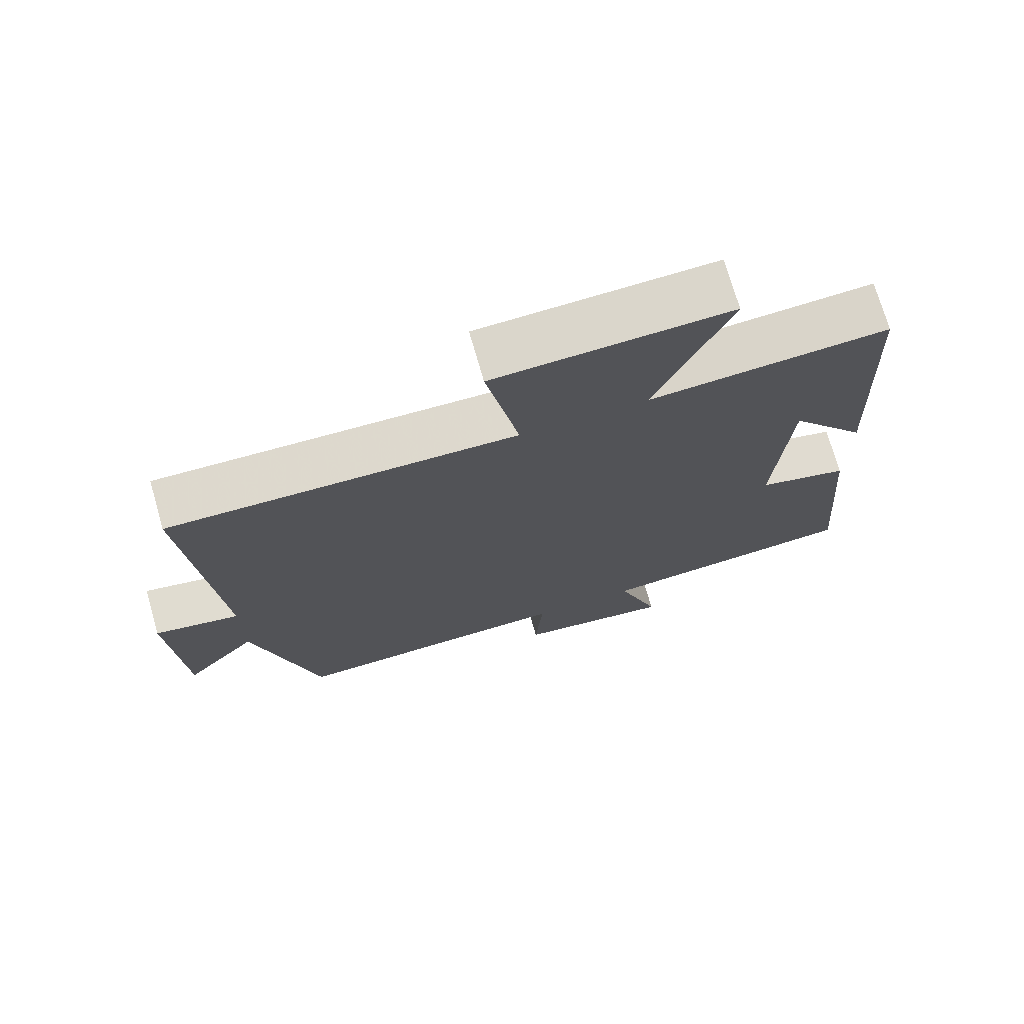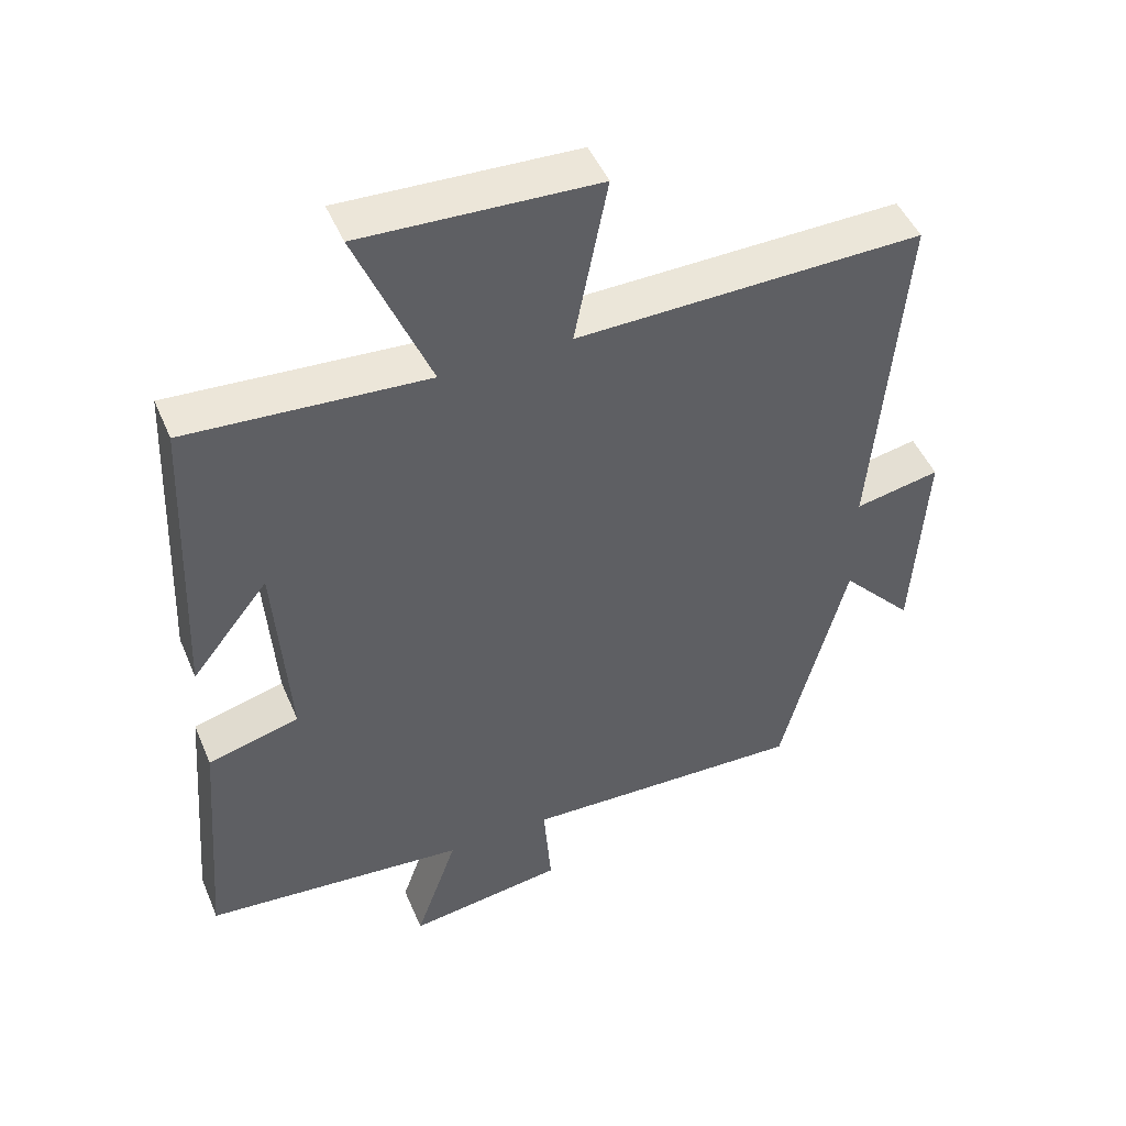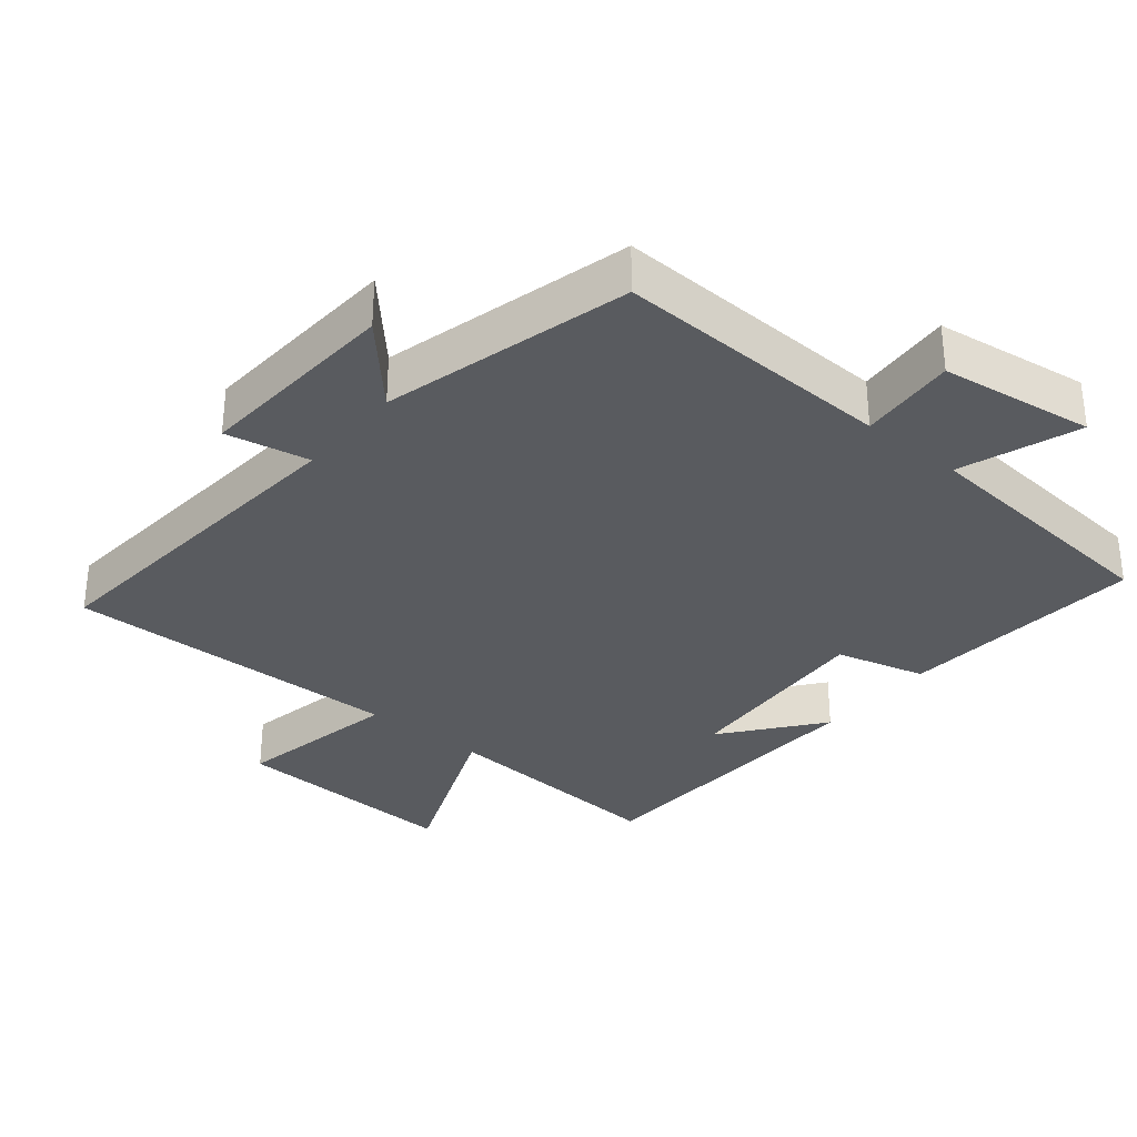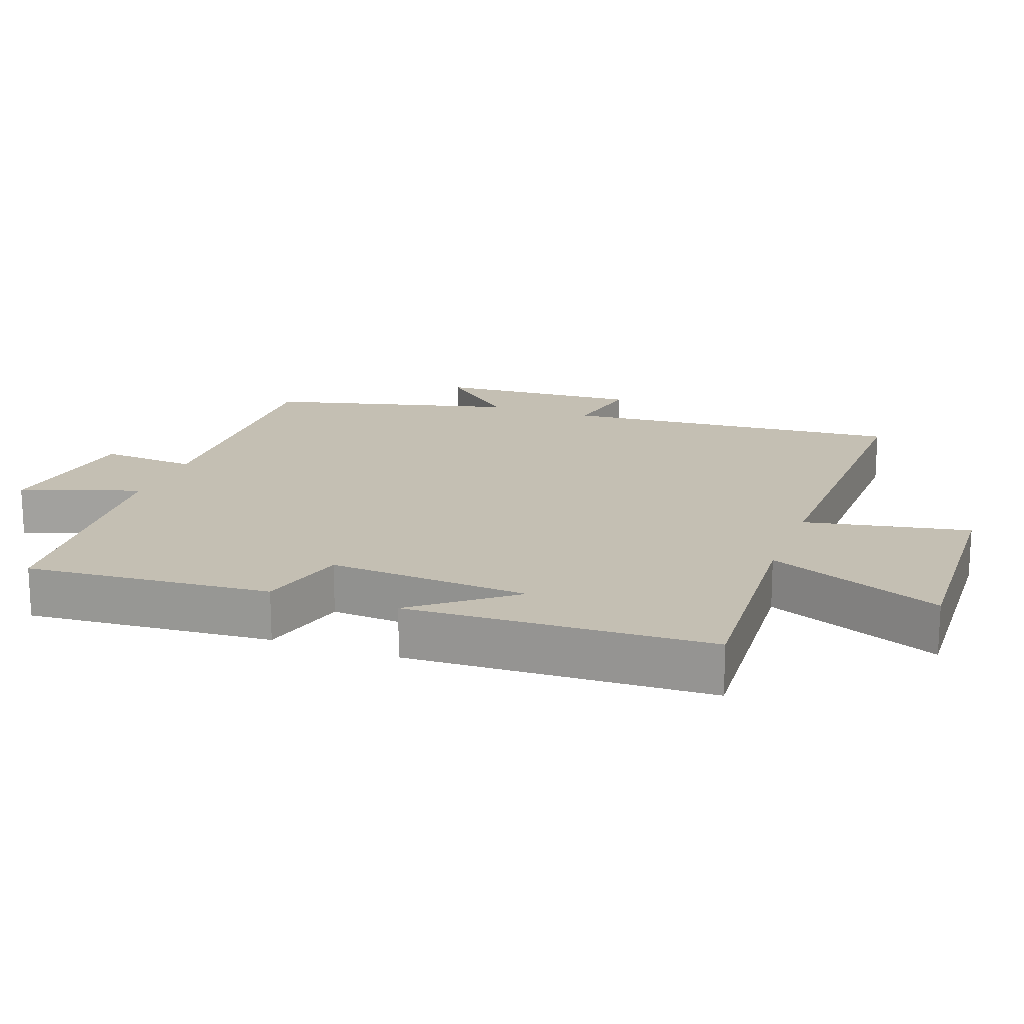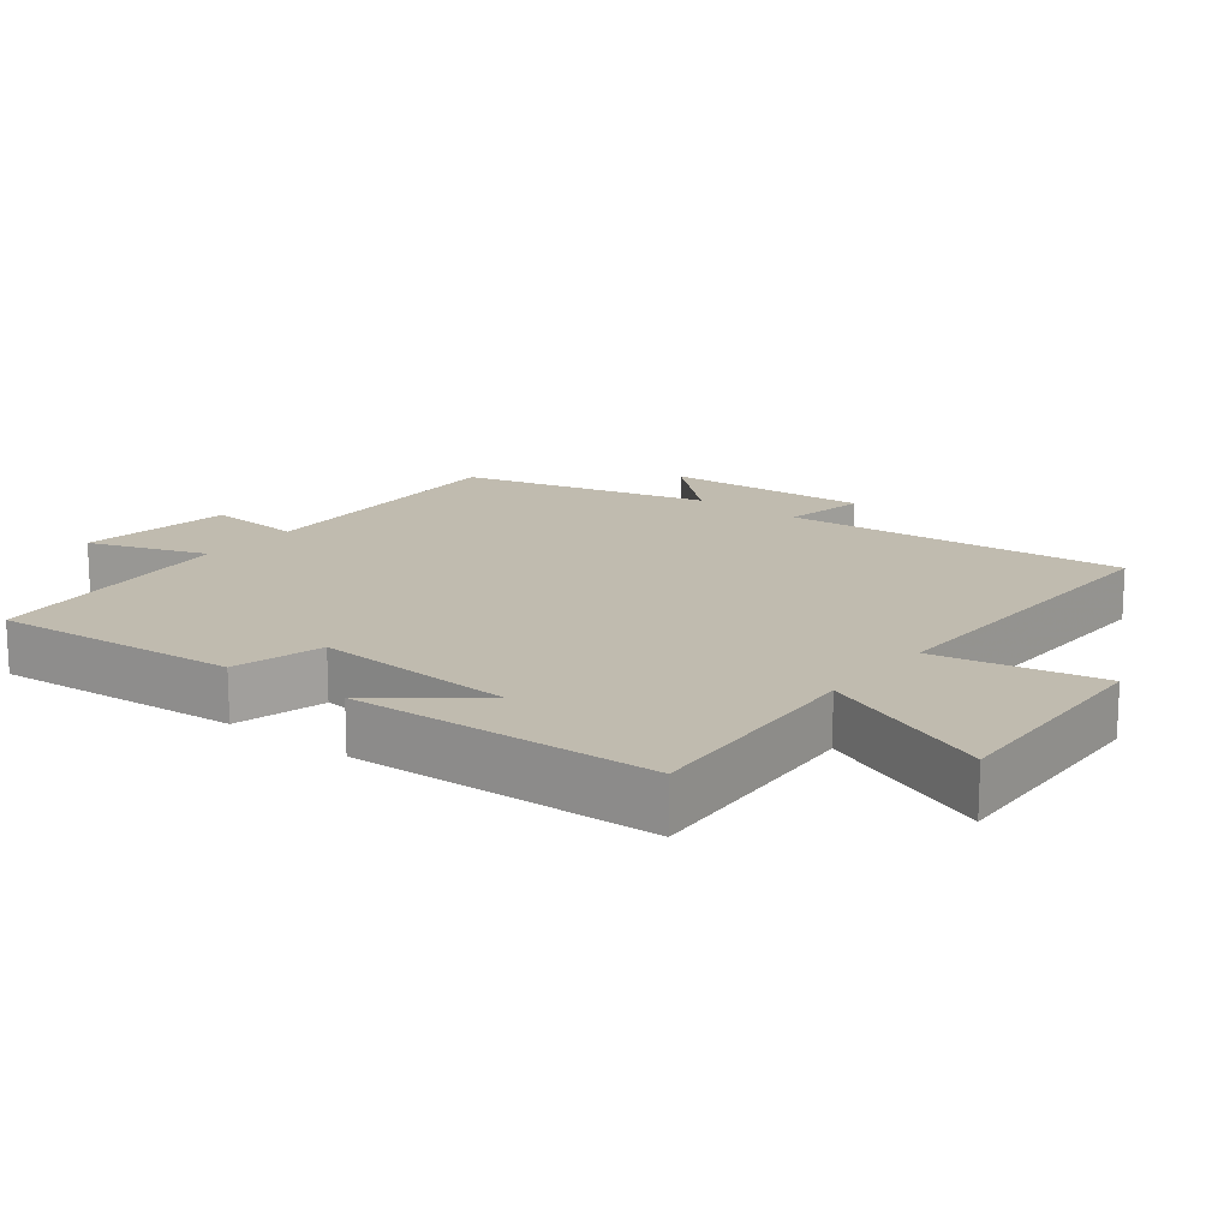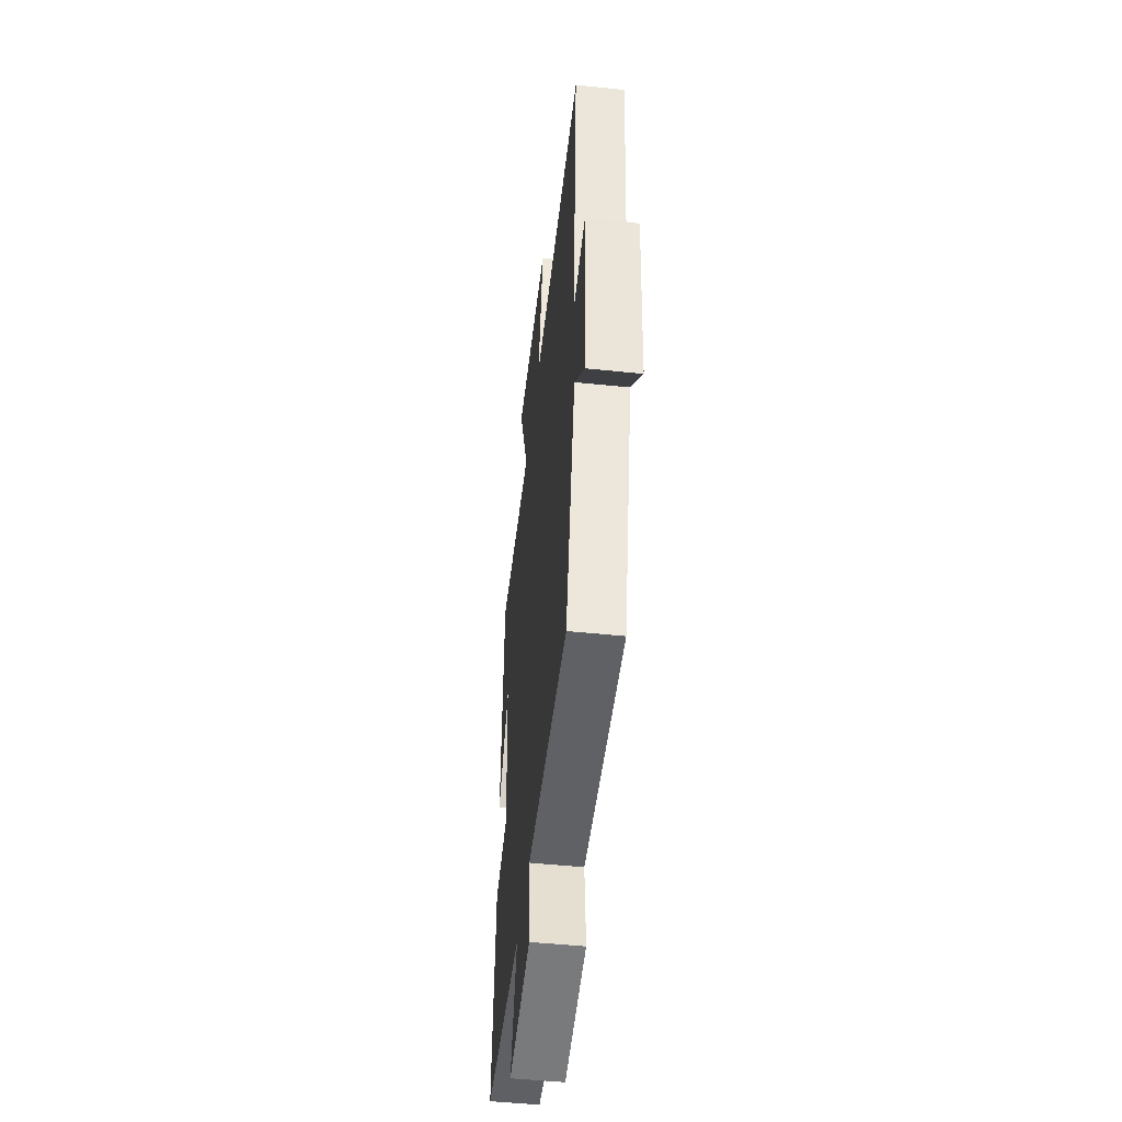
<metadata>
{"format":"obj","ext":"obj","renderer":"f3d","projection":"perspective","resolution":1024,"background":"white","views":[{"elev":72.7,"azim":164.0,"up":"+Z"},{"elev":47.8,"azim":-22.4,"up":"+Z"},{"elev":-32.6,"azim":140.5,"up":"+Y"},{"elev":17.8,"azim":-69.9,"up":"+Y"},{"elev":16.2,"azim":-52.1,"up":"+Y"},{"elev":-49.8,"azim":83.5,"up":"+Z"}]}
</metadata>
<code>
v -0.481 0.07 0.523
v -0.138 0.07 0.5
v -0.243 0.07 0.755
v 0.093 0.07 0.741
v 0.046 0.07 0.5
v 0.542 0.07 0.511
v 0.5 0.07 0.009
v 0.622 0.07 0.033
v 0.604 0.07 -0.267
v 0.5 0.07 -0.153
v 0.407 0.07 -0.513
v 0 0.07 -0.5
v 0.011 0.07 -0.641
v -0.213 0.07 -0.673
v -0.152 0.07 -0.5
v -0.529 0.07 -0.467
v -0.5 0.07 -0.108
v -0.369 0.07 -0.073
v -0.389 0.07 0.221
v -0.5 0.07 0.08
v -0.481 0 0.523
v -0.138 0 0.5
v -0.243 0 0.755
v 0.093 0 0.741
v 0.046 0 0.5
v 0.542 0 0.511
v 0.5 0 0.009
v 0.622 0 0.033
v 0.604 0 -0.267
v 0.5 0 -0.153
v 0.407 0 -0.513
v 0 0 -0.5
v 0.011 0 -0.641
v -0.213 0 -0.673
v -0.152 0 -0.5
v -0.529 0 -0.467
v -0.5 0 -0.108
v -0.369 0 -0.073
v -0.389 0 0.221
v -0.5 0 0.08
f 19 20 1
f 15 16 17 18
f 15 18 19
f 12 13 14 15
f 12 15 19 1
f 10 11 12 1
f 7 8 9 10
f 5 6 7
f 5 7 10
f 2 3 4 5
f 2 5 10
f 1 2 10
f 21 40 39
f 38 37 36 35
f 39 38 35
f 35 34 33 32
f 21 39 35 32
f 21 32 31 30
f 30 29 28 27
f 27 26 25
f 30 27 25
f 25 24 23 22
f 30 25 22
f 30 22 21
f 1 21 22 2
f 2 22 23 3
f 3 23 24 4
f 4 24 25 5
f 5 25 26 6
f 6 26 27 7
f 7 27 28 8
f 8 28 29 9
f 9 29 30 10
f 10 30 31 11
f 11 31 32 12
f 12 32 33 13
f 13 33 34 14
f 14 34 35 15
f 15 35 36 16
f 16 36 37 17
f 17 37 38 18
f 18 38 39 19
f 19 39 40 20
f 20 40 21 1

</code>
